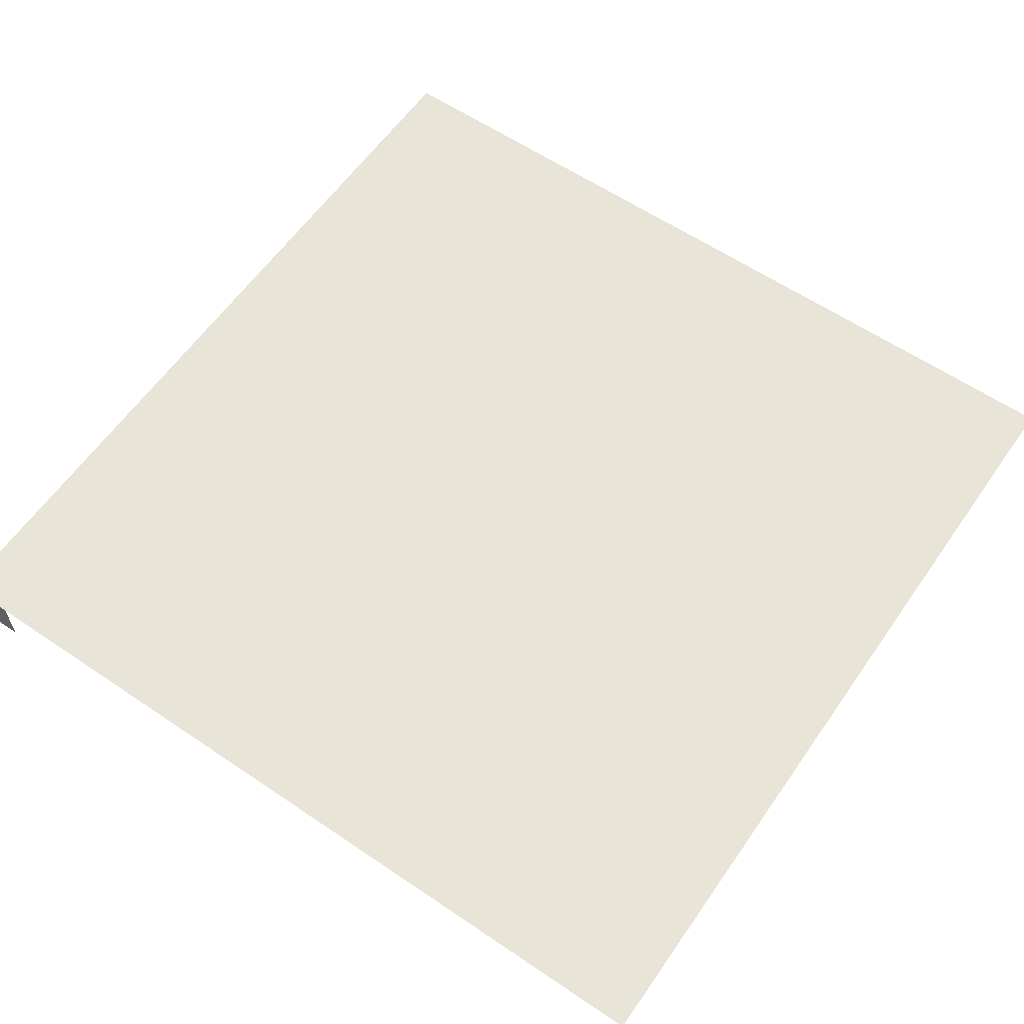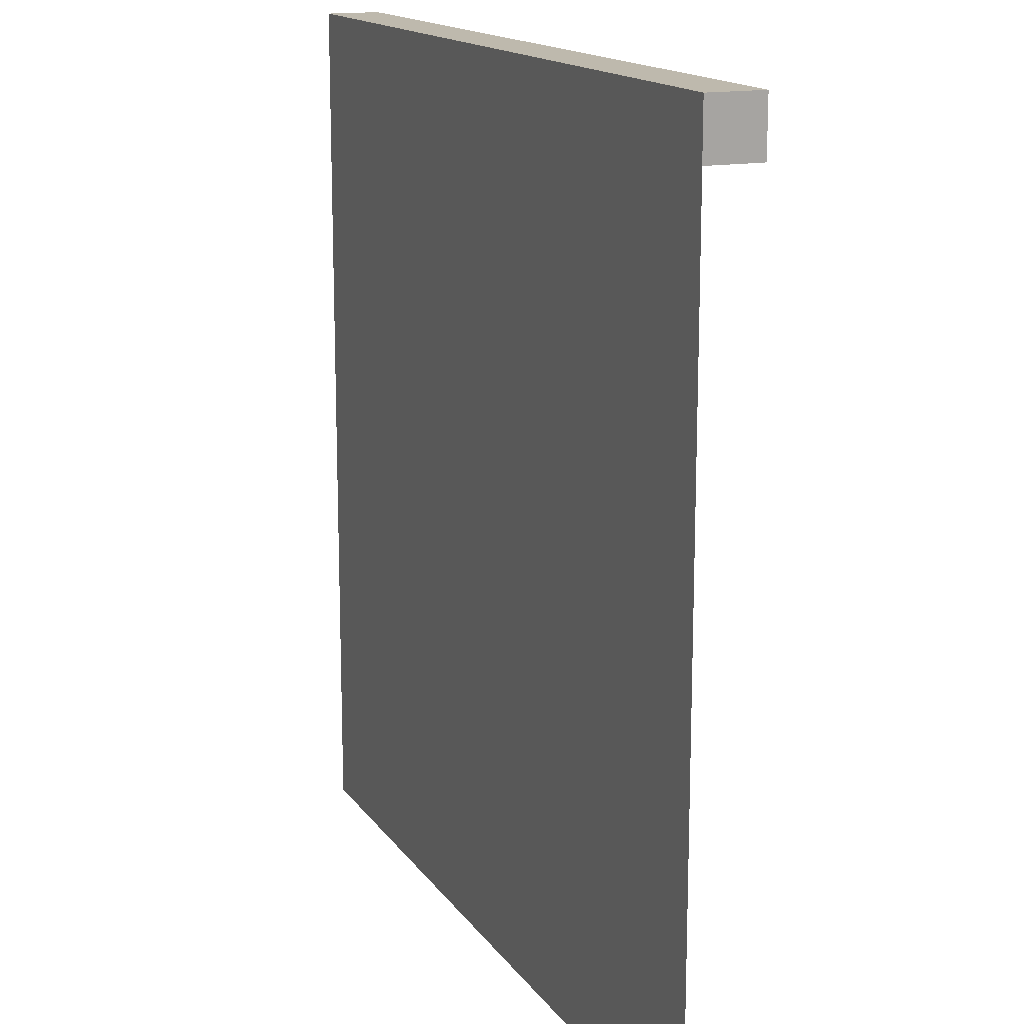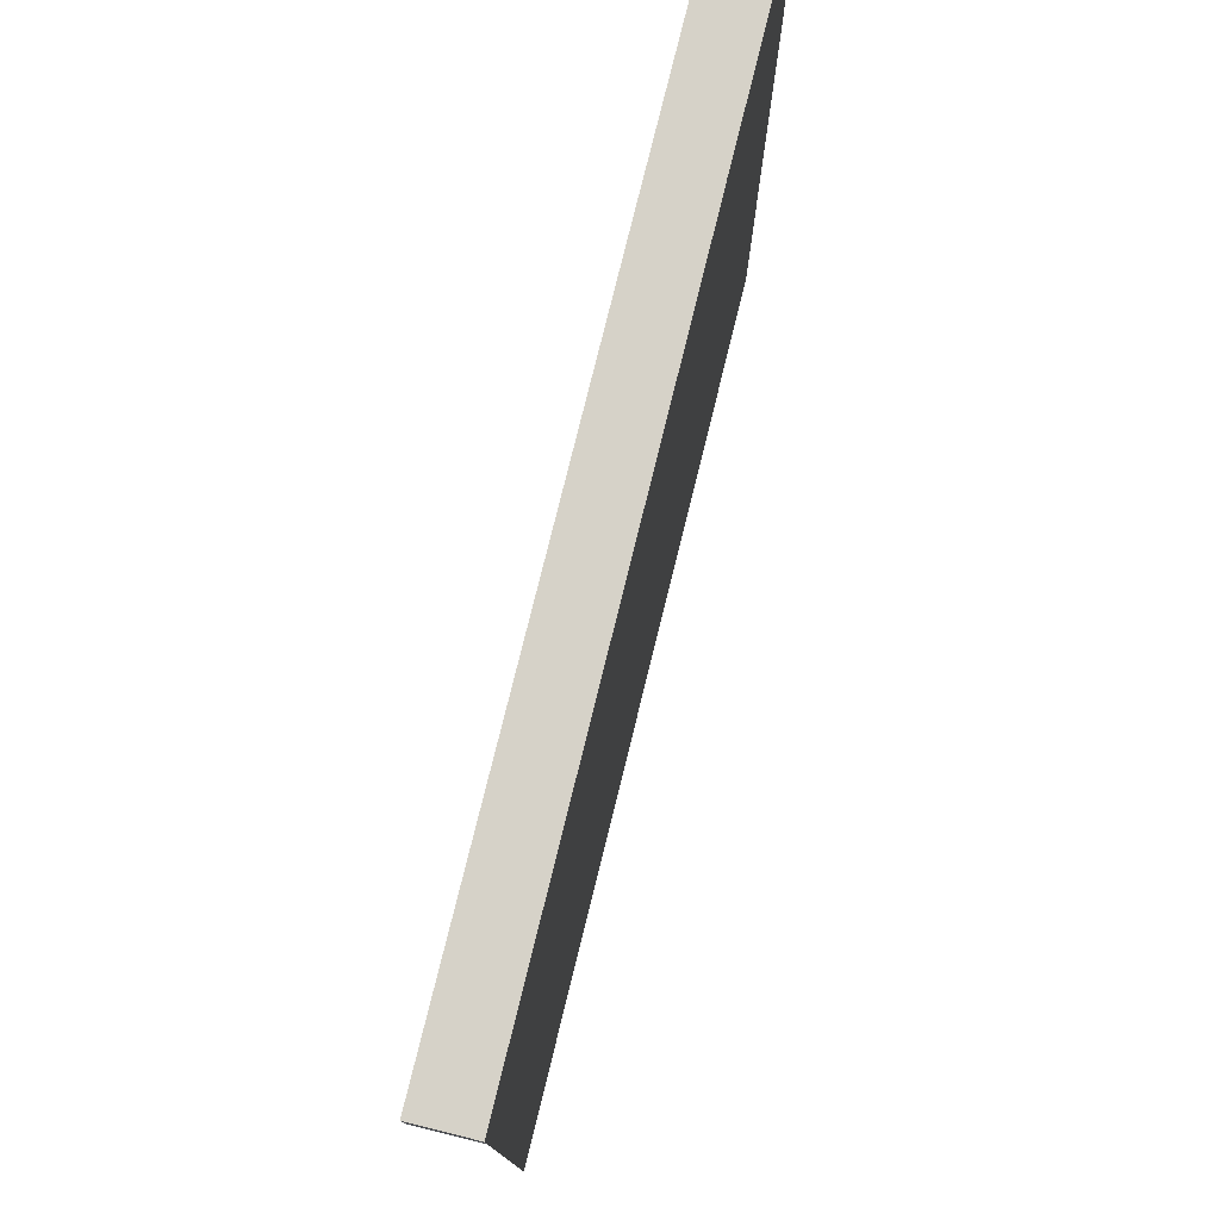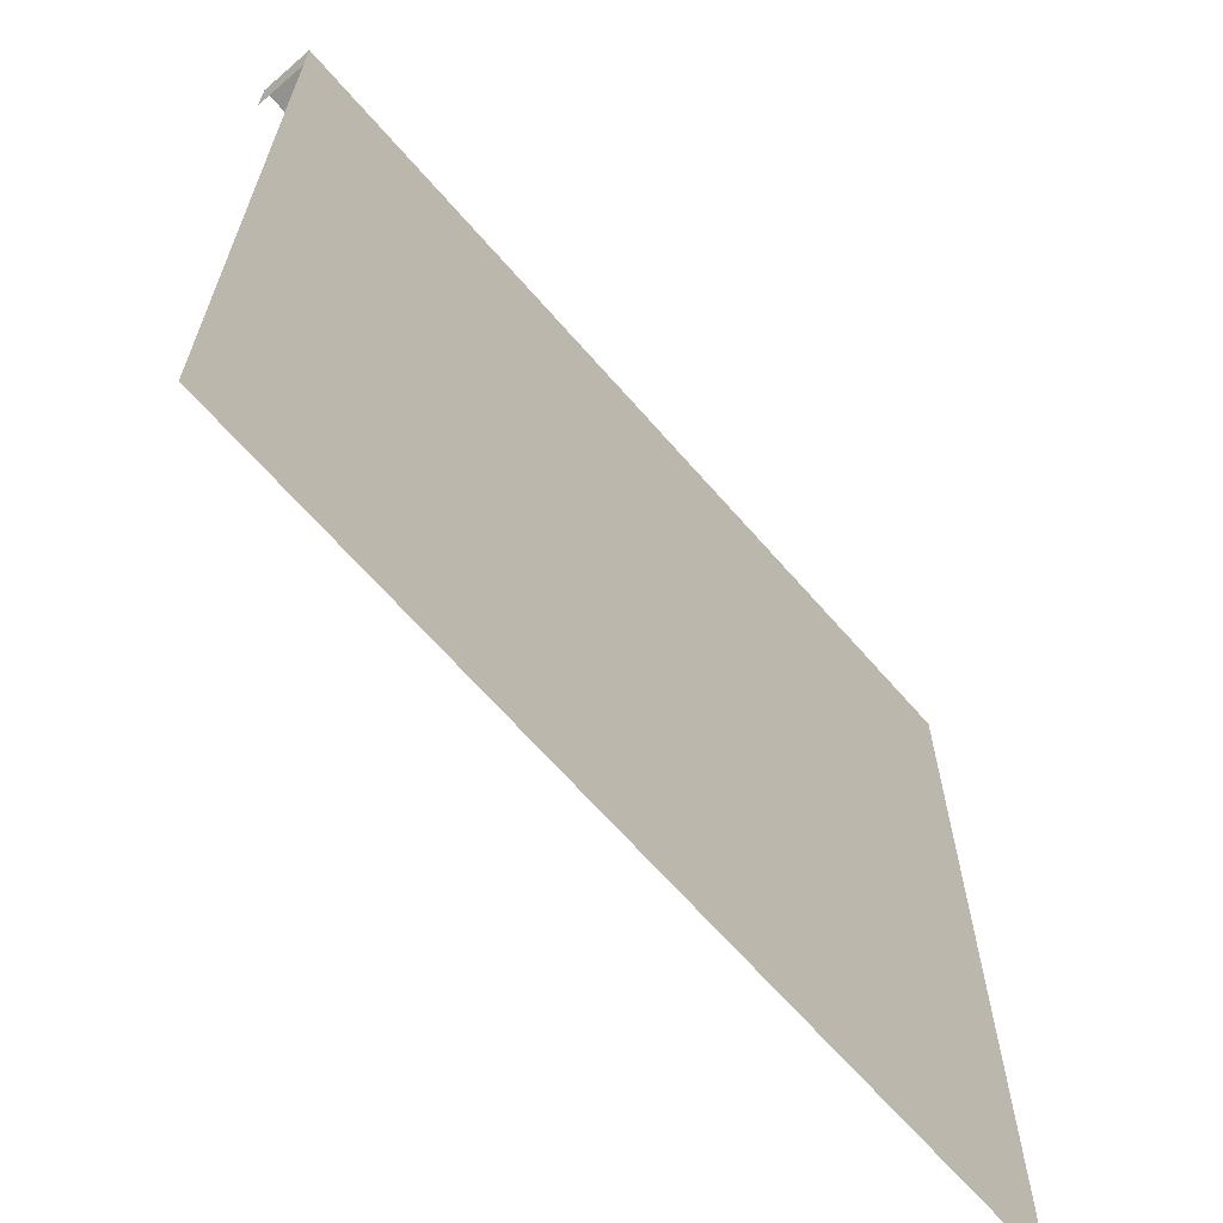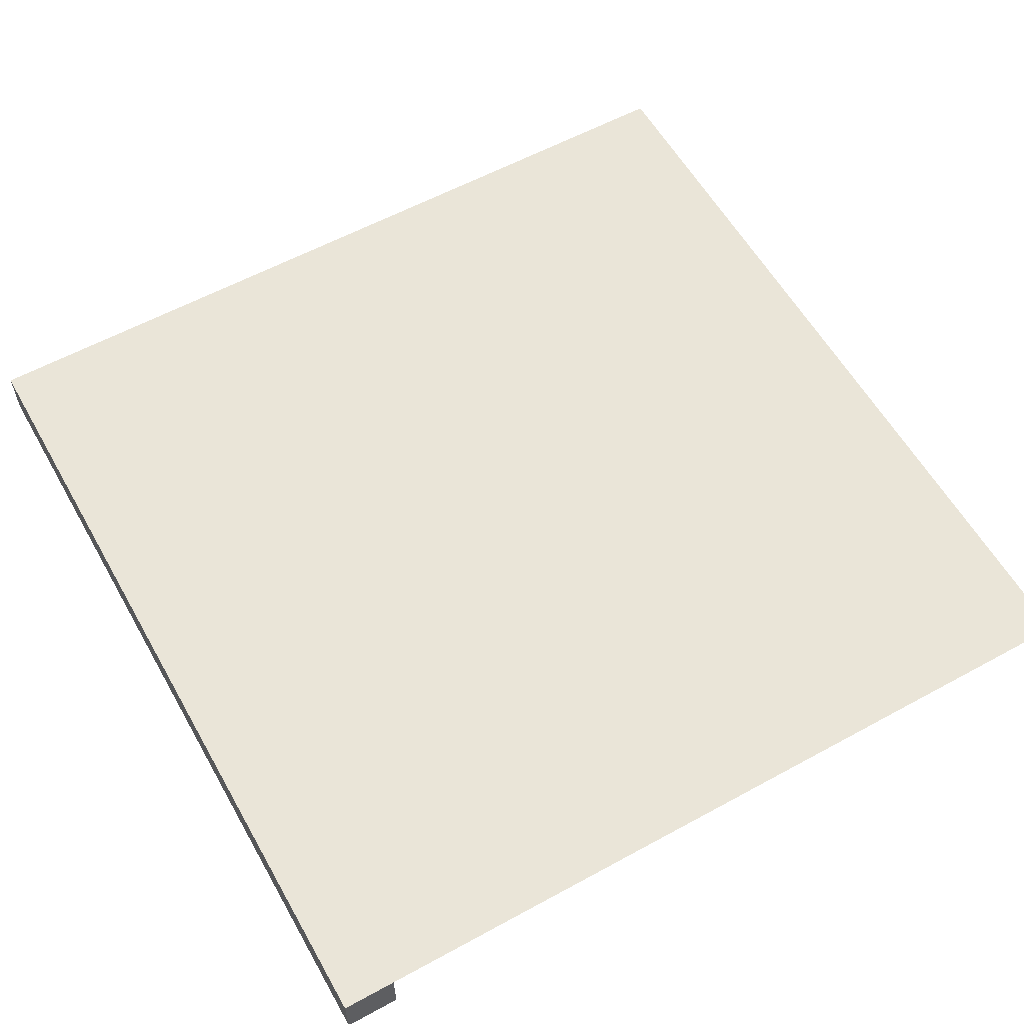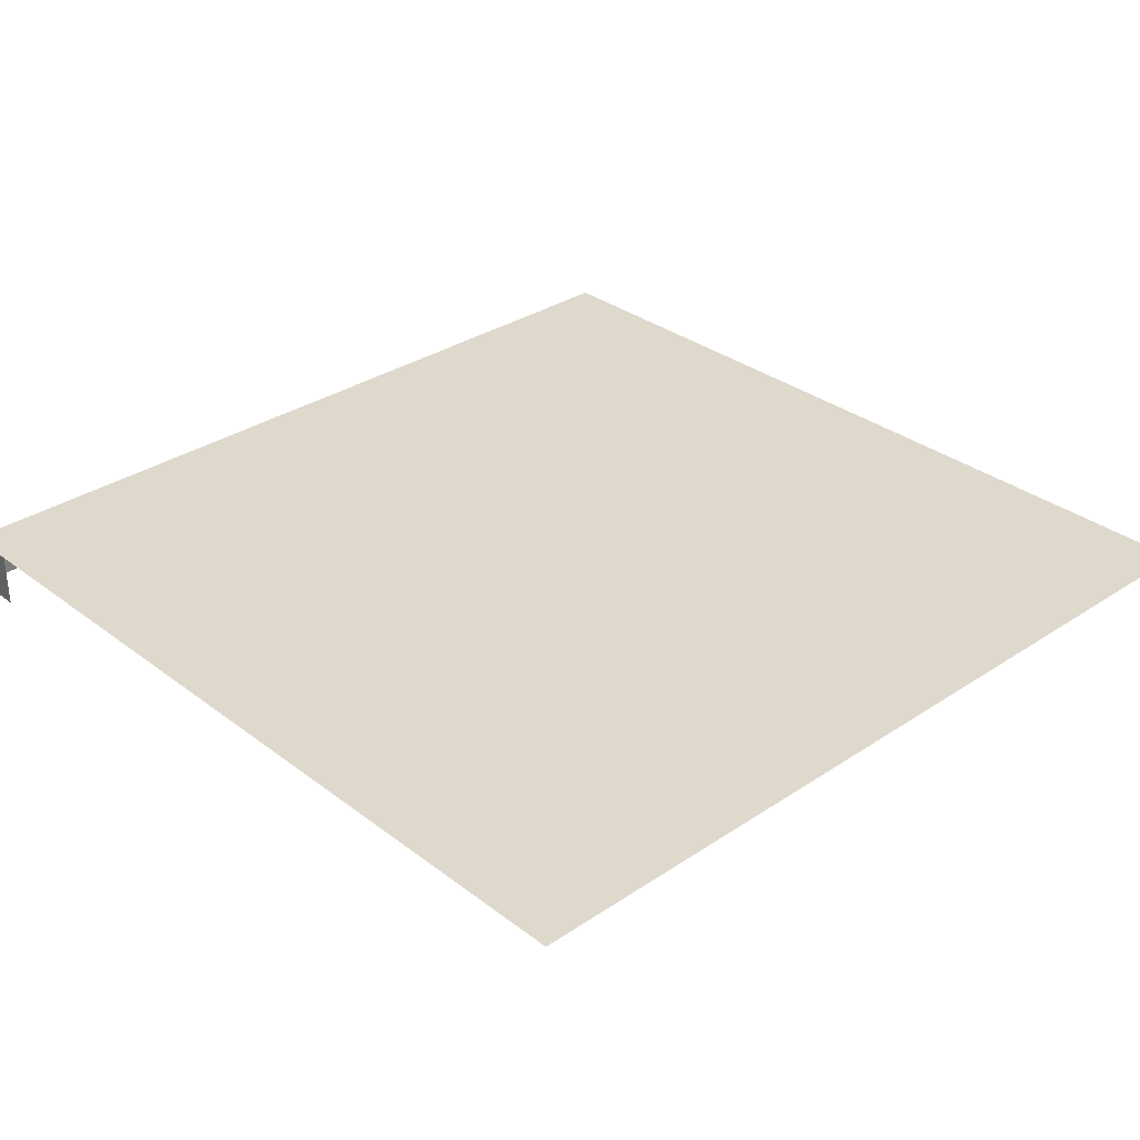
<metadata>
{"format":"obj","ext":"obj","renderer":"f3d","projection":"perspective","resolution":1024,"background":"white","views":[{"elev":60.2,"azim":-55.3,"up":"+Z"},{"elev":15.3,"azim":67.4,"up":"+Y"},{"elev":78.2,"azim":-76.1,"up":"+Y"},{"elev":-66.2,"azim":-49.0,"up":"+Y"},{"elev":58.7,"azim":-119.4,"up":"+Z"},{"elev":31.9,"azim":-43.2,"up":"+Z"}]}
</metadata>
<code>
v 1 0 1
v 1 1 1
v 0 1 1
v 0 0 1
v 0 0 0.9999
v 0 1 0.9999
v 1 1 0.9999
v 1 0 0.9999
v 0 0.9375 1
v 0 1 0.9375
v 0 0.9375 0.9375
v 1 0.9375 0.9375
v 1 1 0.9375
v 1 0.9375 1
g cep_king_curtain_middleright
f 1 2 3 4
f 5 6 7 8
f 9 3 10 11
f 12 13 2 14
f 2 13 10 3

</code>
